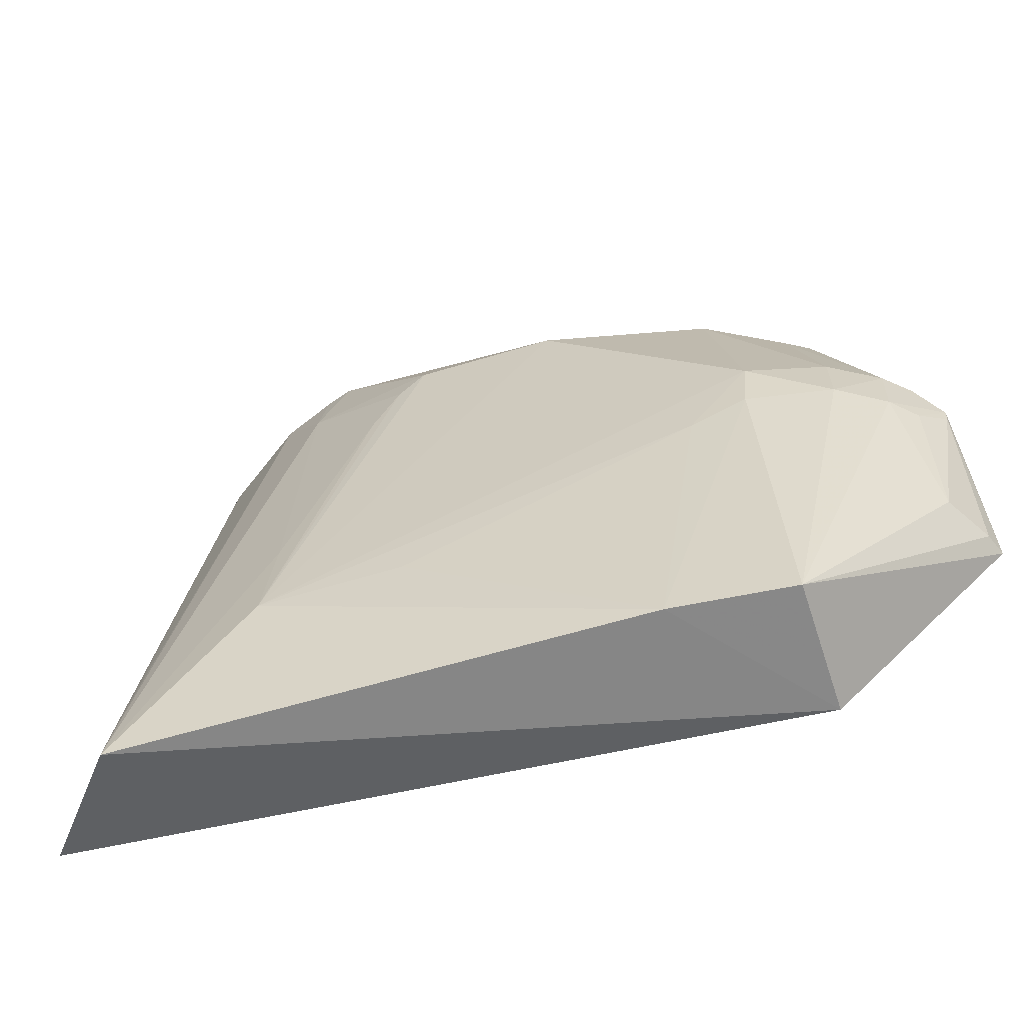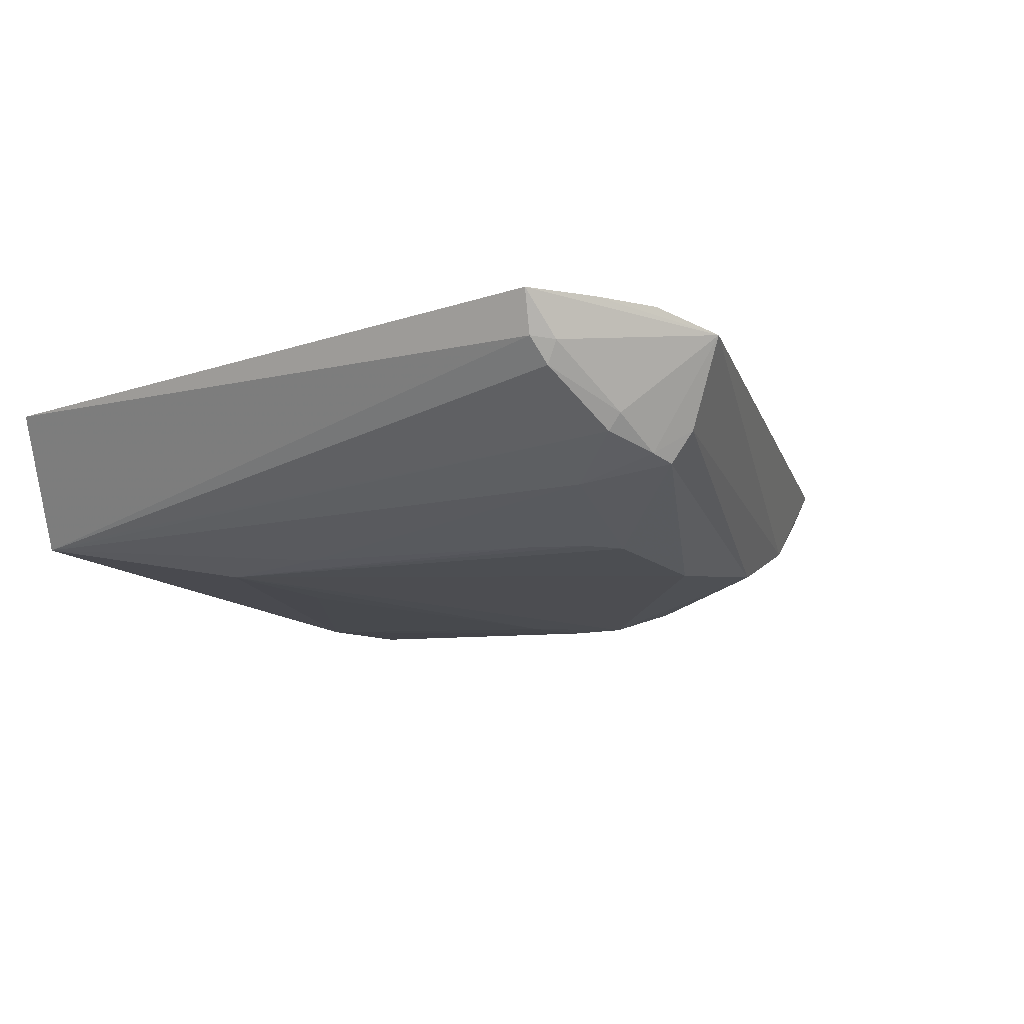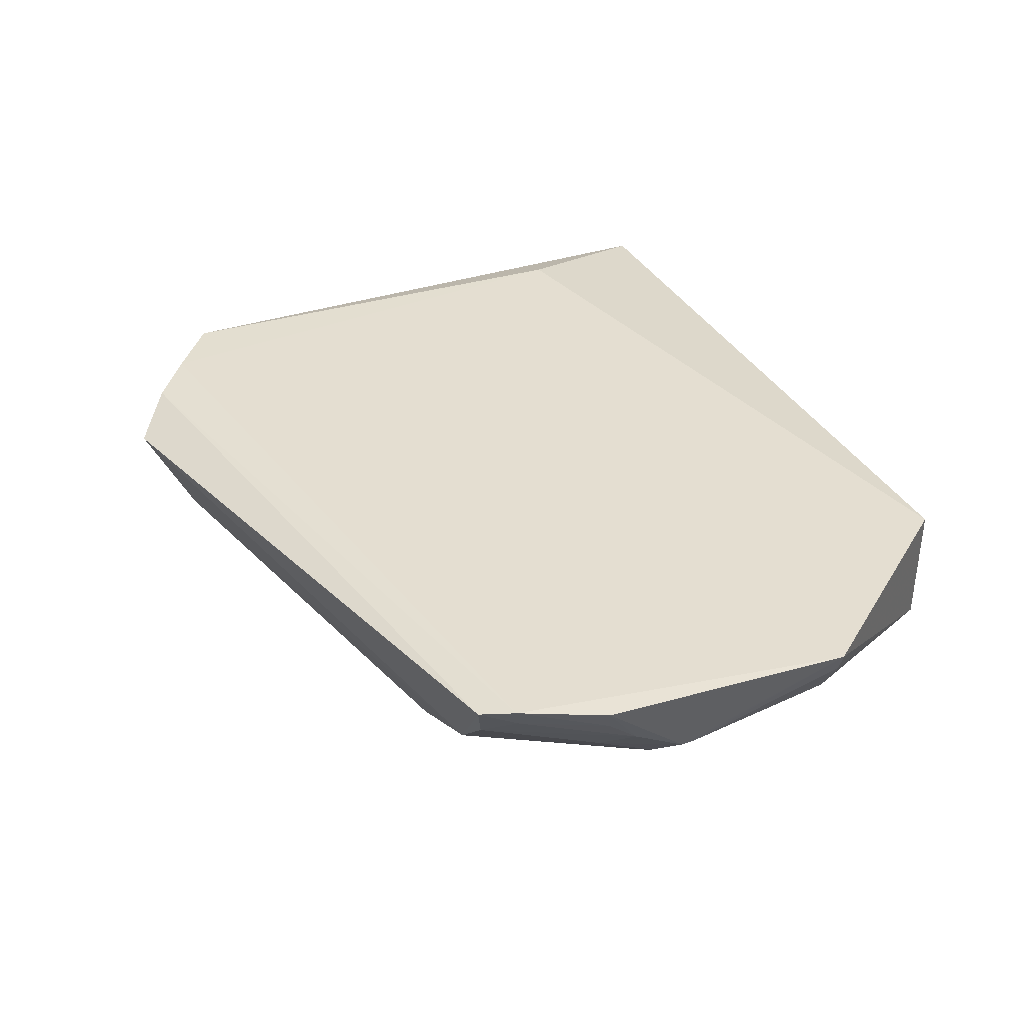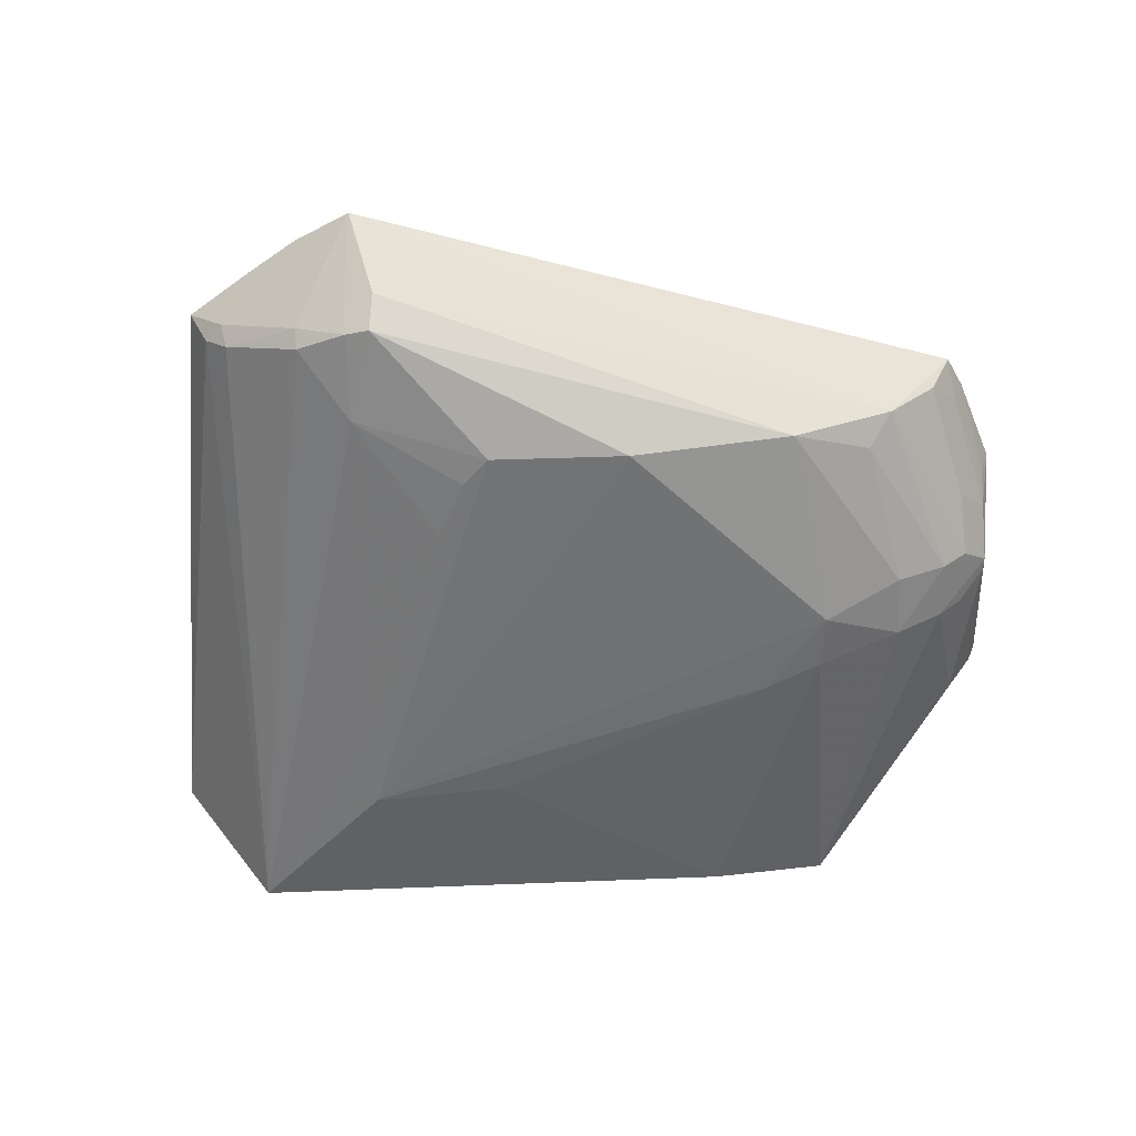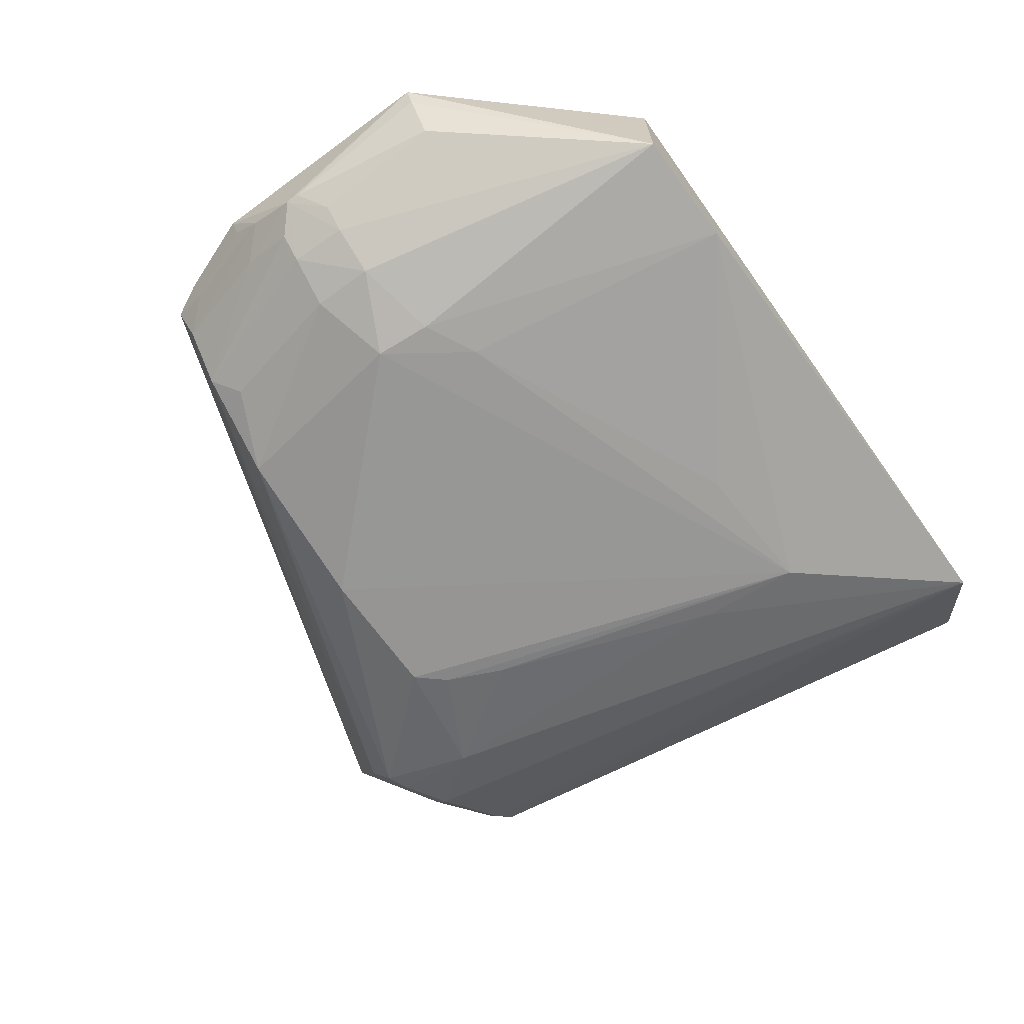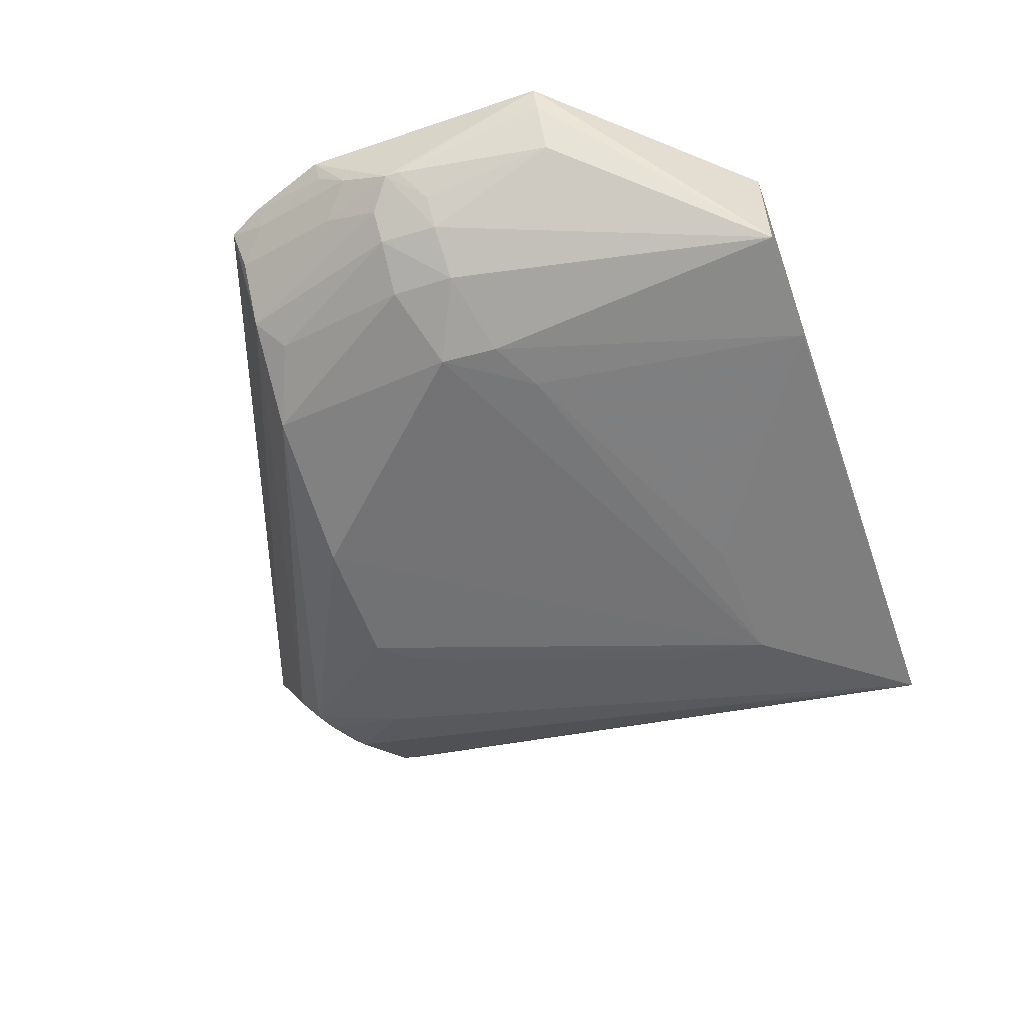
<metadata>
{"format":"obj","ext":"obj","renderer":"f3d","projection":"perspective","resolution":1024,"background":"white","views":[{"elev":-62.7,"azim":17.3,"up":"+Z"},{"elev":-16.8,"azim":-56.0,"up":"+Y"},{"elev":36.9,"azim":69.2,"up":"+Y"},{"elev":-55.8,"azim":2.2,"up":"+Y"},{"elev":-67.4,"azim":126.1,"up":"+Y"},{"elev":-55.3,"azim":109.5,"up":"+Y"}]}
</metadata>
<code>
v 0.01022 0.0007491 0.1598
v -0.04214 -0.01161 0.1596
v -0.05027 -0.001546 0.1638
v -0.04229 -0.002098 0.2135
v -0.0403 -0.004111 0.2139
v -0.044 0.001367 0.2142
v 0.0003 -0.01116 0.1596
v 0.01008 -0.01013 0.1597
v -0.03053 -0.01354 0.1722
v 0.02518 0.001381 0.1764
v 0.02239 0.001823 0.2046
v 0.02503 0.001553 0.1975
v -0.04465 0.0009068 0.1764
v -0.04079 -0.00229 0.2151
v -0.02941 -0.0001215 0.2239
v 0.01523 -0.006162 0.2068
v 0.02101 0.001396 0.2074
v -0.02964 -0.01081 0.2102
v -0.03377 -0.008243 0.2157
v 0.009559 -0.0132 0.1905
v -0.006902 -0.01347 0.2077
v -0.03438 0.001413 0.2208
v -0.03886 0.001497 0.2178
v -0.02725 -0.007158 0.22
v 0.006707 -0.01057 0.2074
v -0.02751 -0.009826 0.2181
v 0.01602 -0.01059 0.1926
v -0.04116 -0.01086 0.1686
v -0.03391 -0.006904 0.2169
v -0.02984 -0.0131 0.1811
v -0.02956 -0.009348 0.2175
v -0.01843 -0.0135 0.2078
v 0.004562 -0.01312 0.1833
v 0.01608 -0.01095 0.1873
v 0.0216 -0.0001074 0.2042
v 0.02435 -0.0002886 0.1973
v 0.0243 -0.002354 0.1948
v 0.02438 -0.004626 0.1905
v 0.01326 -0.008311 0.2046
v -0.02291 -0.01328 0.2005
v -0.01904 -0.01319 0.1728
v 0.009122 -0.01301 0.1856
v 0.02005 -0.008514 0.1874
v 0.02209 -0.006593 0.1874
v 0.02212 -0.00432 0.1763
v 0.02446 -0.0004776 0.1763
v 0.0193 -0.002064 0.2066
v 0.02432 -0.004582 0.1894
v 0.02194 -0.004401 0.197
v 0.02226 -0.006484 0.1923
v 0.02018 -0.00834 0.1923
v -0.02064 -0.01337 0.2054
f 1 2 3
f 4 3 2
f 4 2 5
f 4 6 3
f 7 2 1
f 7 1 8
f 7 9 2
f 10 8 1
f 11 12 10
f 13 1 3
f 13 3 6
f 13 10 1
f 13 11 10
f 14 15 6
f 14 4 5
f 14 6 4
f 16 17 15
f 18 19 2
f 20 21 9
f 22 15 17
f 22 17 11
f 23 13 6
f 23 11 13
f 23 22 11
f 23 6 15
f 23 15 22
f 24 16 15
f 25 26 21
f 25 20 27
f 25 21 20
f 25 24 26
f 25 16 24
f 28 19 5
f 28 5 2
f 28 2 19
f 29 14 5
f 29 5 19
f 29 15 14
f 30 18 2
f 30 2 9
f 31 18 26
f 31 19 18
f 31 29 19
f 31 15 29
f 31 24 15
f 31 26 24
f 32 21 26
f 32 26 18
f 32 9 21
f 33 20 9
f 34 27 20
f 35 11 17
f 36 37 12
f 36 12 11
f 36 35 37
f 36 11 35
f 38 10 12
f 38 12 37
f 39 25 27
f 39 16 25
f 40 18 30
f 40 30 9
f 41 33 9
f 41 9 7
f 41 7 33
f 42 33 7
f 42 7 8
f 42 20 33
f 42 34 20
f 42 8 34
f 43 34 8
f 43 44 38
f 43 45 44
f 43 8 45
f 46 45 8
f 46 8 10
f 47 35 17
f 47 17 16
f 47 37 35
f 48 38 44
f 48 44 45
f 48 45 46
f 48 46 10
f 48 10 38
f 49 38 37
f 49 50 38
f 49 37 47
f 49 47 16
f 49 16 50
f 51 50 16
f 51 16 39
f 51 39 27
f 51 27 34
f 51 34 43
f 51 43 38
f 51 38 50
f 52 32 18
f 52 18 40
f 52 40 9
f 52 9 32

</code>
